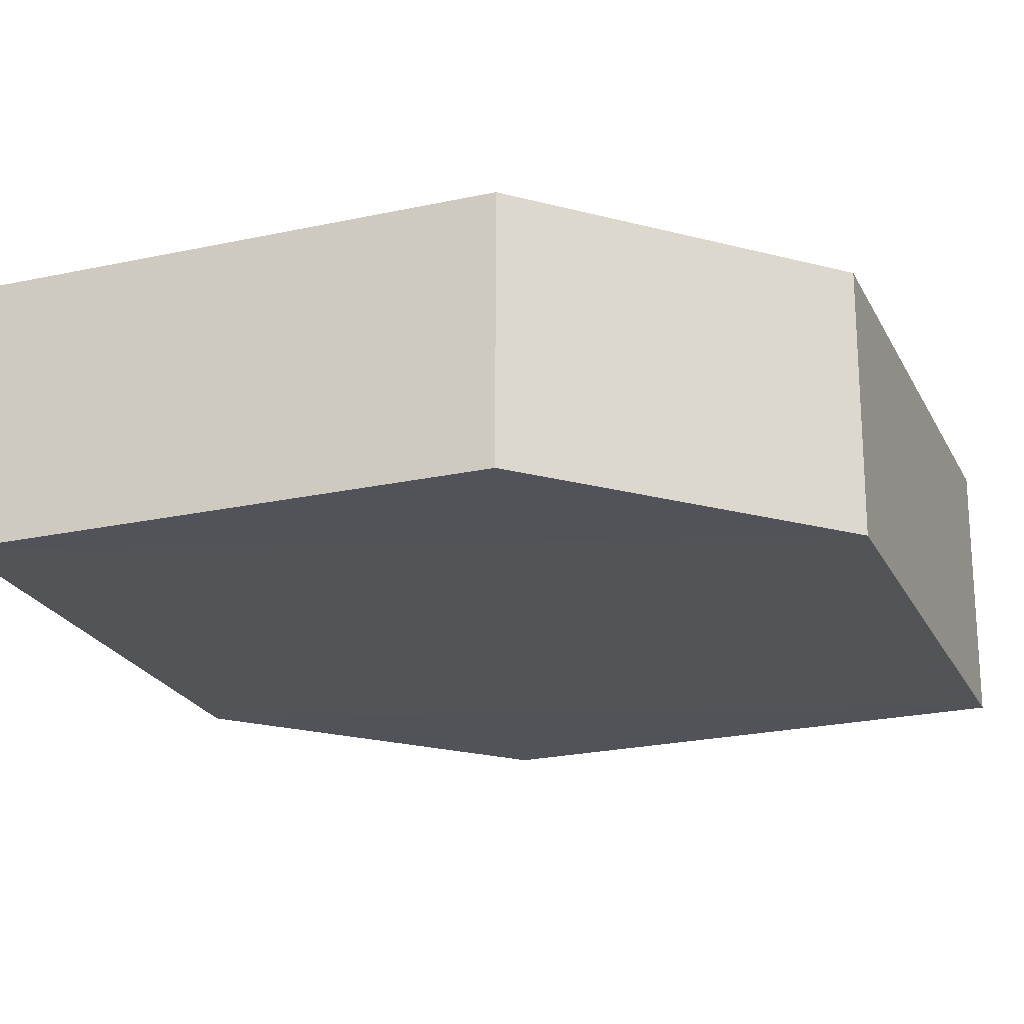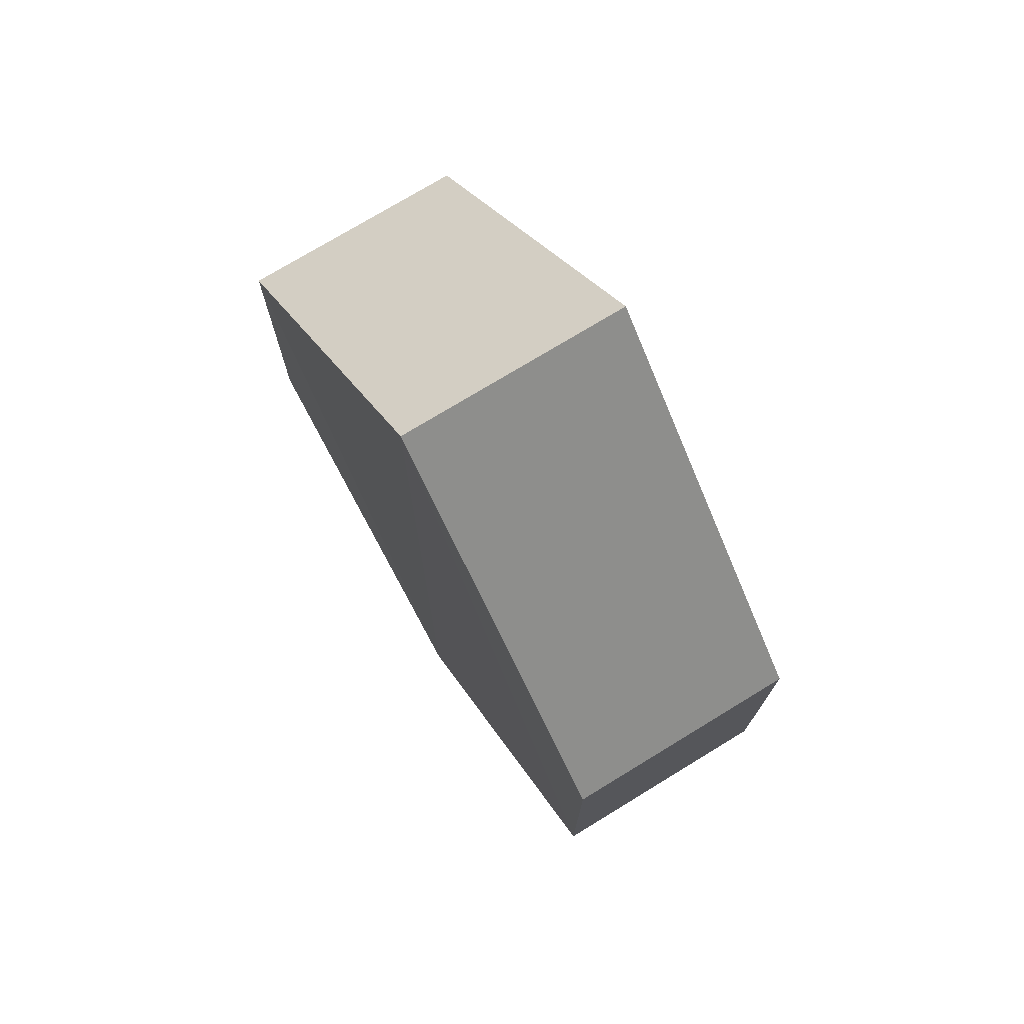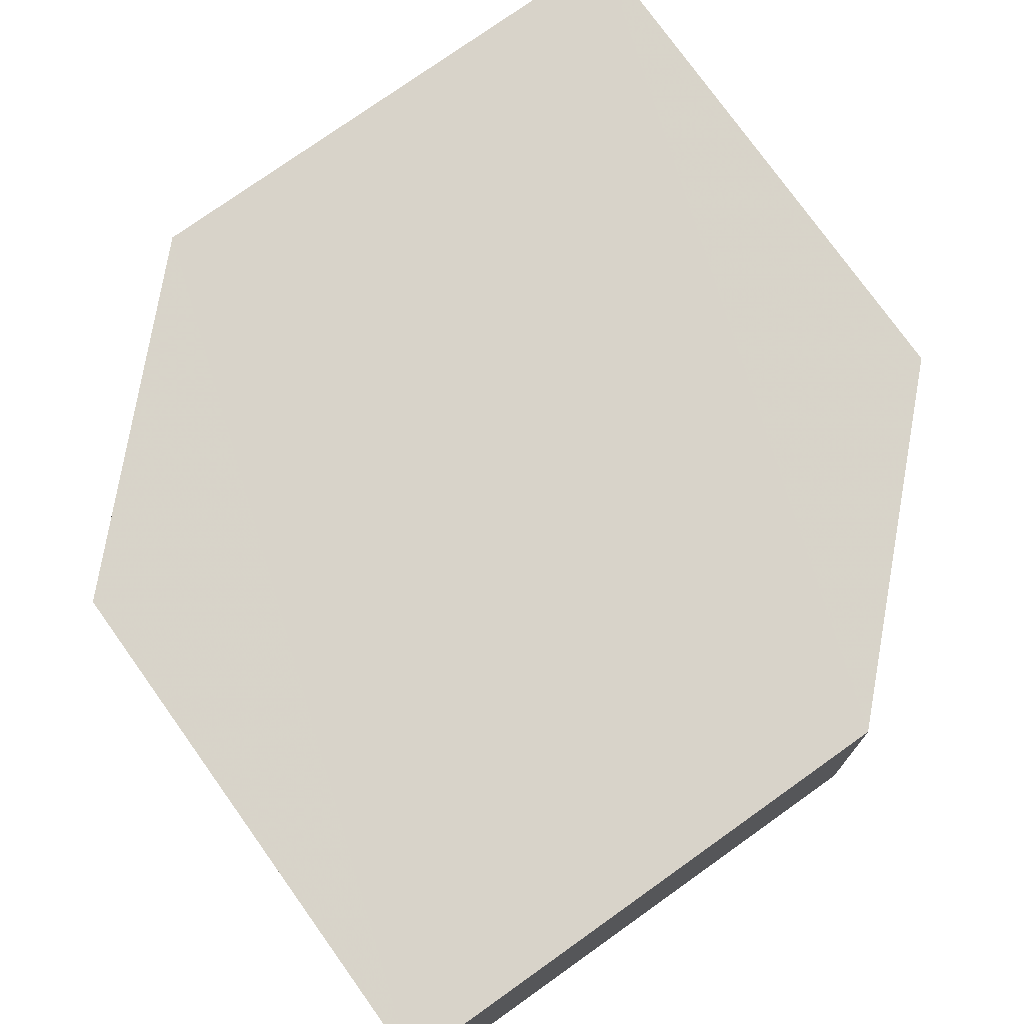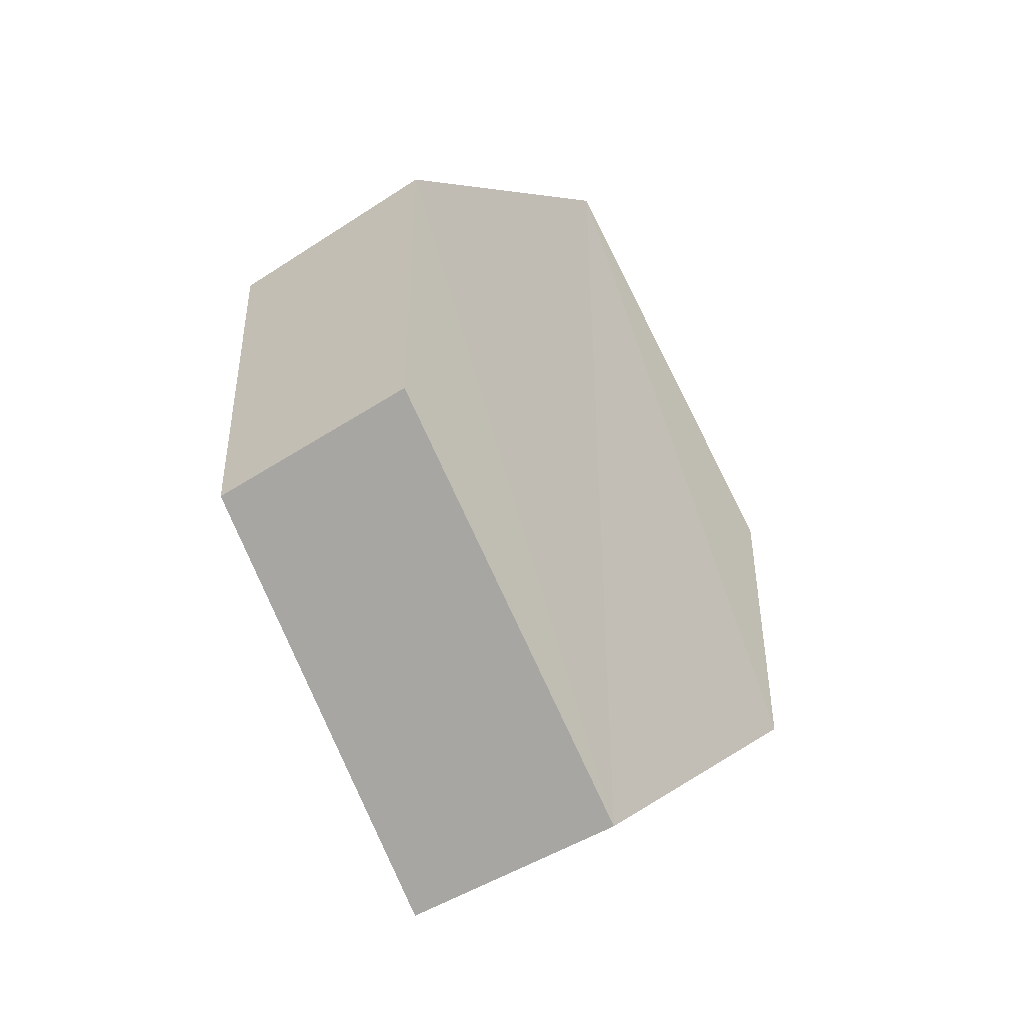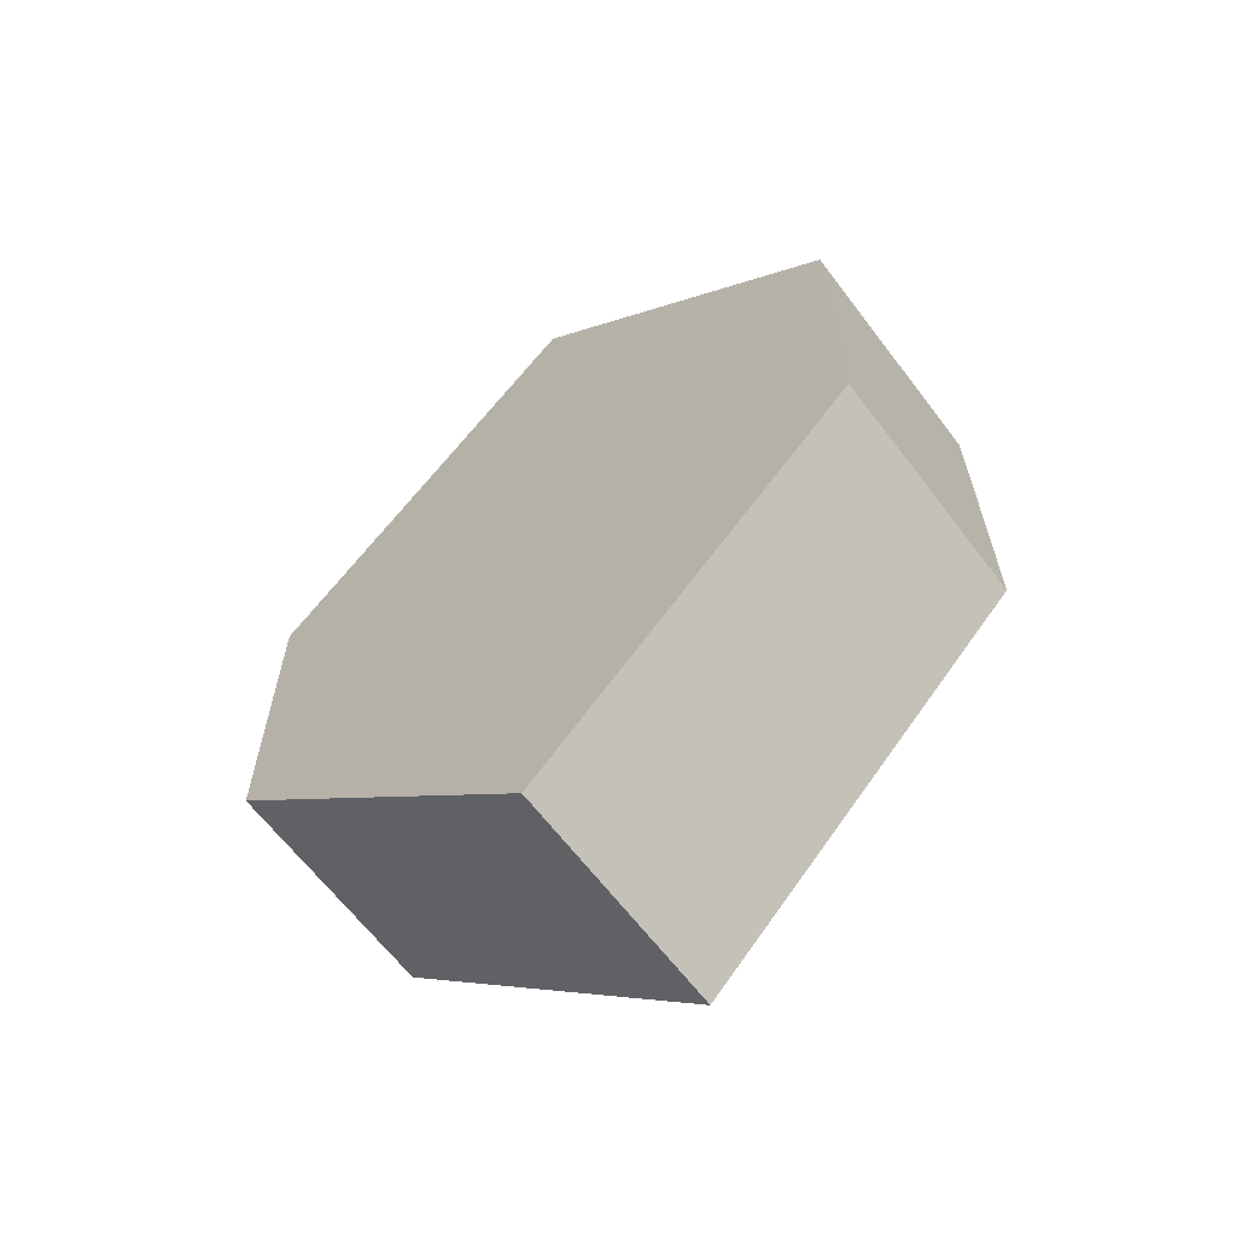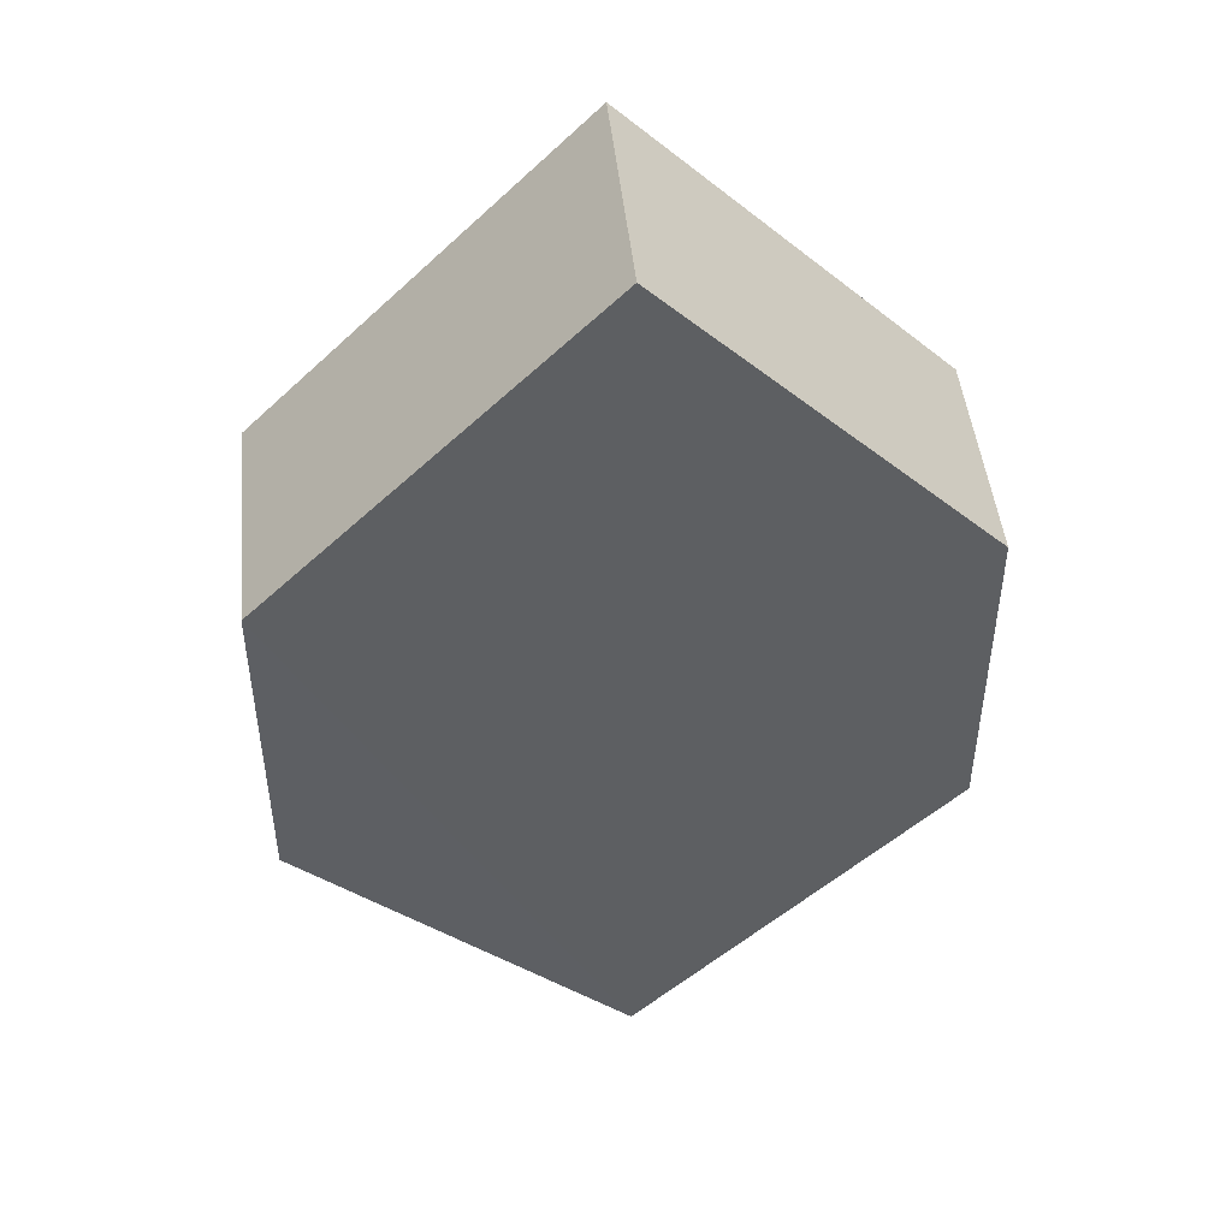
<metadata>
{"format":"obj","ext":"obj","renderer":"f3d","projection":"perspective","resolution":1024,"background":"white","views":[{"elev":-22.7,"azim":65.9,"up":"+Z"},{"elev":74.6,"azim":58.5,"up":"+Y"},{"elev":75.9,"azim":-170.3,"up":"+Z"},{"elev":-45.9,"azim":127.6,"up":"+Y"},{"elev":-63.8,"azim":-142.7,"up":"+Y"},{"elev":46.8,"azim":-7.5,"up":"+Y"}]}
</metadata>
<code>
o 4361
v 2209 1891 13.41
v 2209 1891 13.41
v 2209 1891 13.41
v 2209 1891 13.41
v 2209 1891 13.41
v 2209 1891 13.41
v 2209 1891 13.41
v 2209 1891 13.41
v 2209 1891 13.41
v 2209 1891 13.41
v 2209 1891 13.41
v 2209 1891 13.41
v 2209 1891 13.41
v 2209 1891 13.41
v 2209 1891 13.41
v 2209 1891 13.41
v 2209 1891 13.41
v 2209 1891 13.41
v 2209 1891 13.41
v 2209 1891 13.41
v 2209 1891 13.41
v 2209 1891 13.41
v 2209 1891 13.41
v 2209 1891 13.41
v 2209 1891 13.41
v 2209 1891 13.41
v 2209 1891 13.41
v 2209 1891 13.41
v 2209 1891 13.41
v 2209 1891 13.41
v 2209 1891 13.41
v 2209 1891 13.41
v 2209 1891 13.41
v 2209 1891 13.41
v 2209 1891 13.41
v 2209 1891 13.41
v 2209 1891 13.41
v 2209 1891 13.41
v 2209 1891 13.41
v 2209 1891 13.41
f 1 2 3
f 2 4 5
f 6 7 8
f 7 9 10
f 11 12 13
f 14 15 12
f 16 15 17
f 18 16 19
f 20 21 11
f 20 22 23
f 22 24 25
f 18 26 27
f 27 12 28
f 29 24 30
f 27 30 31
f 11 30 32
f 33 34 35
f 36 34 37
f 33 38 39
f 36 38 40

</code>
